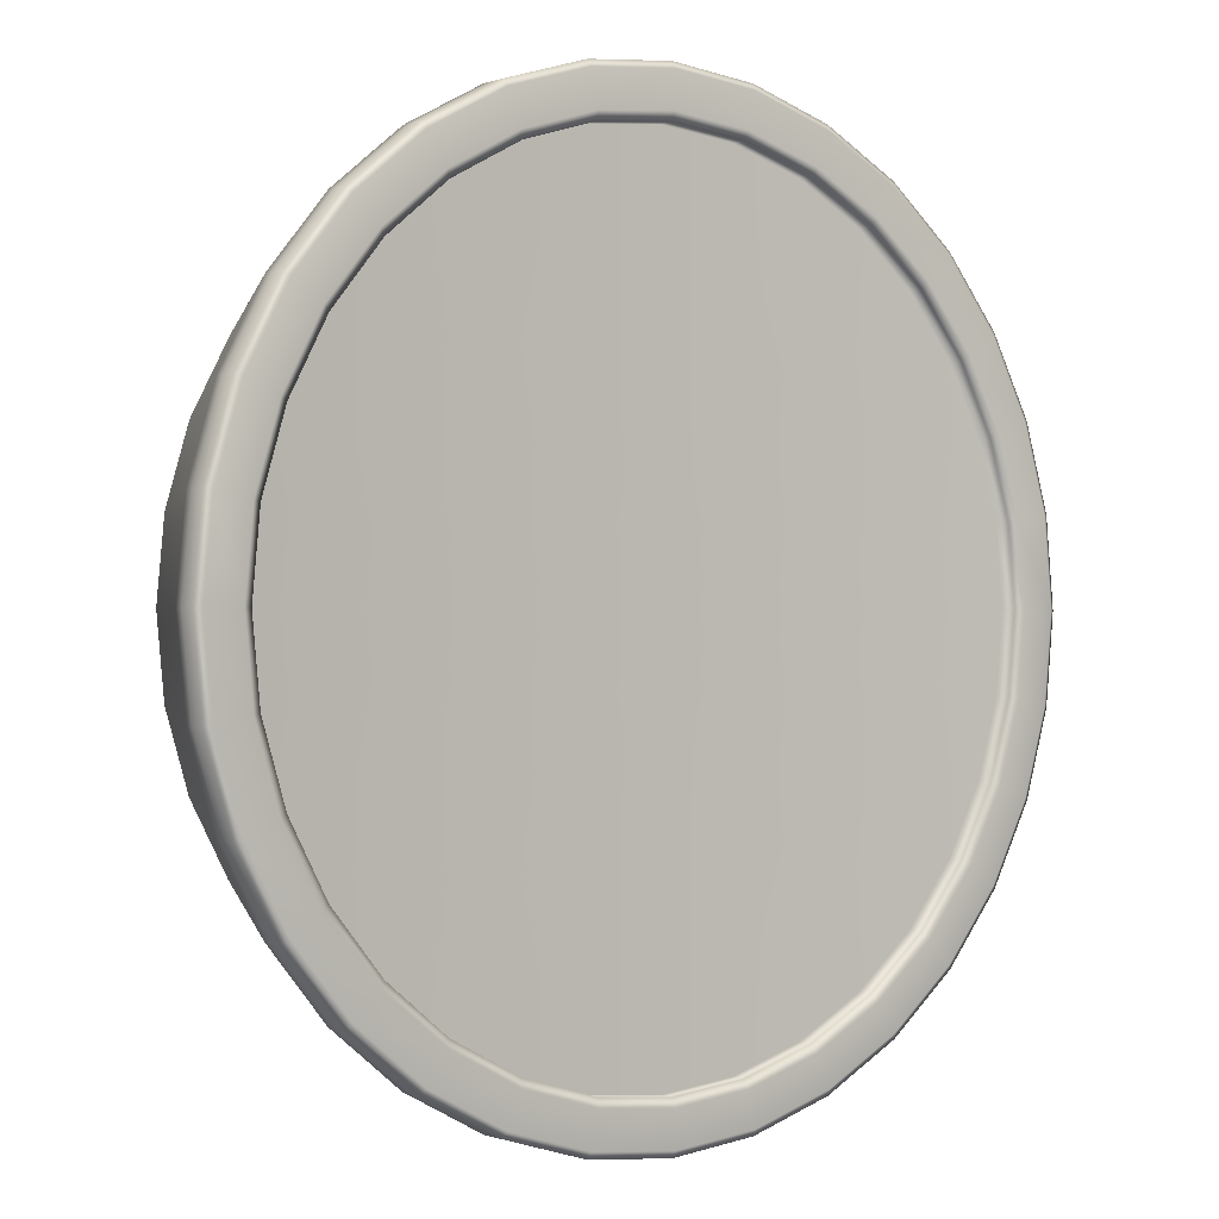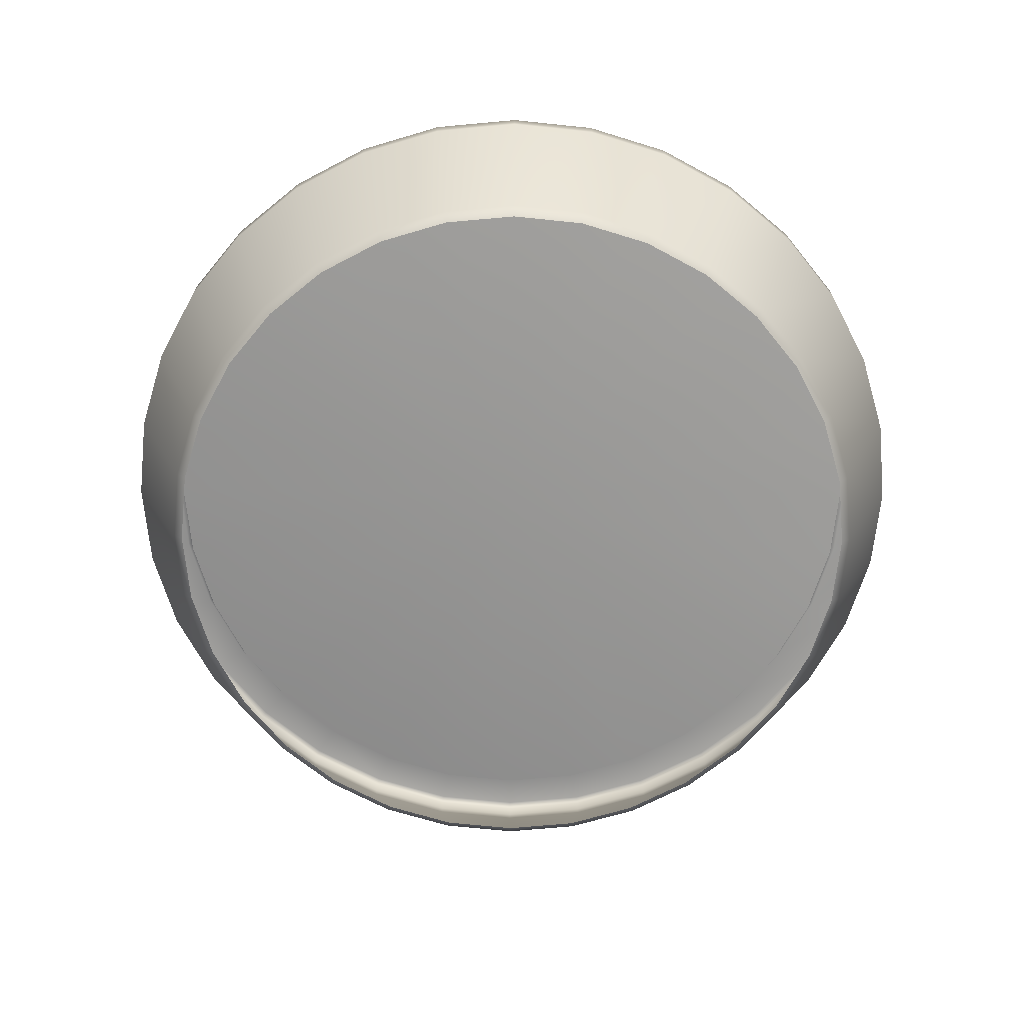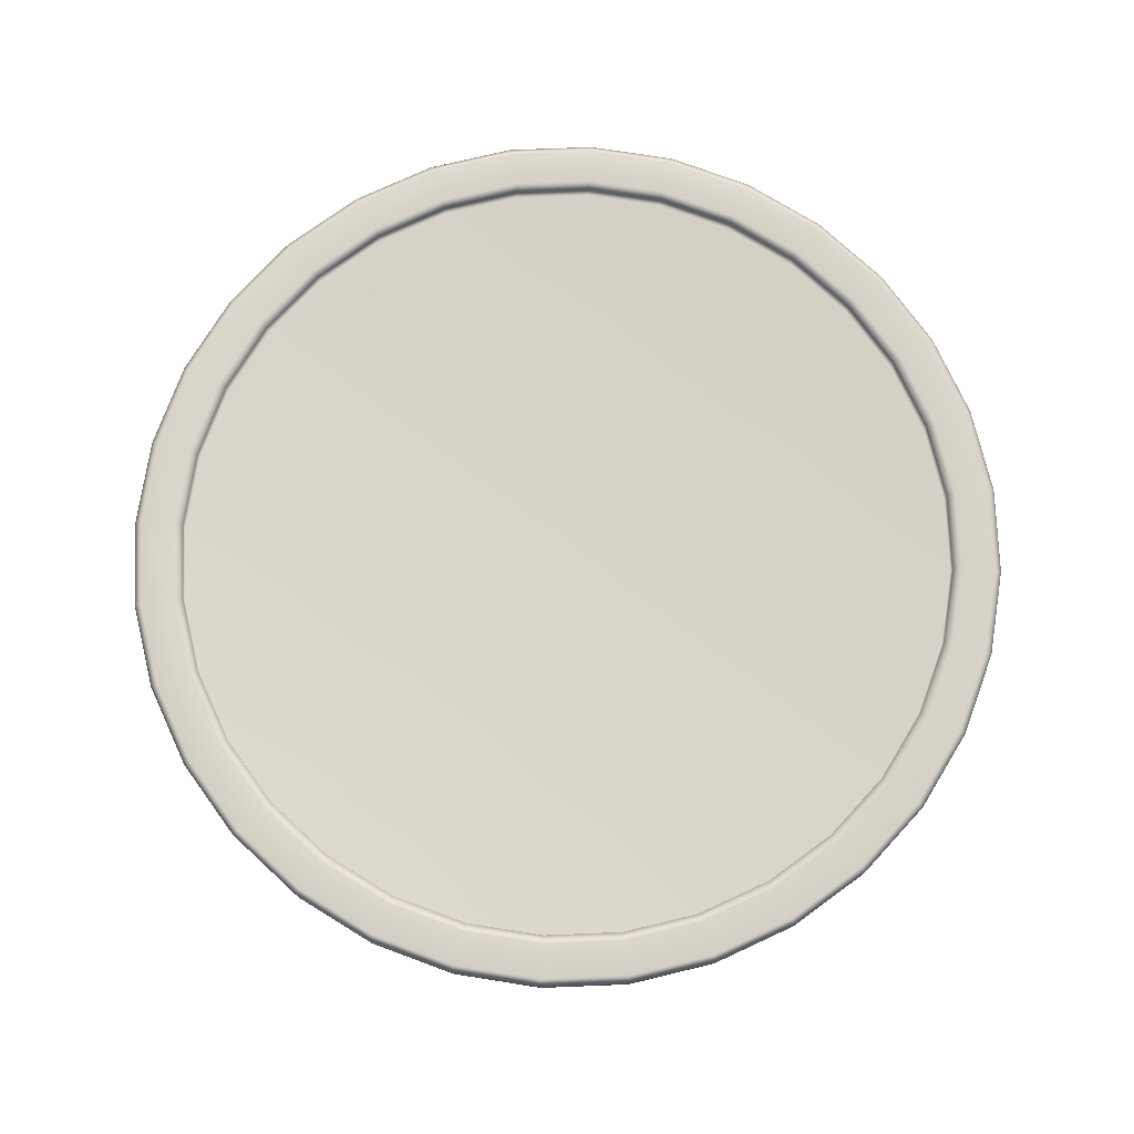
<metadata>
{"format":"obj","ext":"obj","renderer":"f3d","projection":"perspective","resolution":1024,"background":"white","views":[{"elev":-0.3,"azim":141.9,"up":"+Z"},{"elev":-68.2,"azim":-124.1,"up":"+Y"},{"elev":75.8,"azim":127.1,"up":"+Y"}]}
</metadata>
<code>
g EnterContestStage
v 5.221e-05 0.03109 -3.044
v 5.221e-05 -0.08637 -3.044
v -0.5938 -0.08637 -2.985
v -0.5938 0.03109 -2.985
v 5.221e-05 0.06181 -3.109
v -1.165 -0.08637 -2.812
v -0.6065 0.06181 -3.049
v 5.221e-05 0.06181 -3.373
v -1.165 0.03109 -2.812
v -1.691 -0.08637 -2.531
v -0.6581 0.06181 -3.308
v 5.221e-05 0.03109 -3.424
v -1.19 0.06181 -2.872
v -1.691 0.03109 -2.531
v -2.152 -0.08637 -2.152
v -0.668 0.03109 -3.358
v 5.221e-05 -0.08637 -3.424
v -0.668 -0.08637 -3.358
v -1.291 0.06181 -3.117
v -1.31 0.03109 -3.164
v -1.31 -0.08637 -3.164
v -1.727 0.06181 -2.585
v -2.152 0.03109 -2.152
v -2.531 -0.08637 -1.691
v -1.874 0.06181 -2.805
v -1.902 0.03109 -2.847
v -1.902 -0.08637 -2.847
v -2.198 0.06181 -2.198
v -2.531 0.03109 -1.691
v -2.812 -0.08637 -1.165
v -2.385 0.06181 -2.385
v -2.421 0.03109 -2.421
v -2.421 -0.08637 -2.421
v -2.585 0.06181 -1.727
v -2.812 0.03109 -1.165
v -2.985 -0.08637 -0.5938
v -2.805 0.06181 -1.874
v -2.847 0.03109 -1.902
v -2.847 -0.08637 -1.902
v -2.872 0.06181 -1.19
v -2.985 0.03109 -0.5938
v -3.044 -0.08637 -5.221e-05
v -3.117 0.06181 -1.291
v -3.164 0.03109 -1.31
v -3.164 -0.08637 -1.31
v -3.049 0.06181 -0.6065
v -3.044 0.03109 -5.221e-05
v -2.985 -0.08637 0.5938
v -3.308 0.06181 -0.6581
v -3.358 0.03109 -0.668
v -3.358 -0.08637 -0.668
v -3.109 0.06181 -5.221e-05
v -2.985 0.03109 0.5938
v -2.812 -0.08637 1.165
v -3.373 0.06181 -5.221e-05
v -3.424 0.03109 -5.221e-05
v -3.424 -0.08637 -5.221e-05
v -3.049 0.06181 0.6065
v -2.812 0.03109 1.165
v -2.531 -0.08637 1.691
v -3.308 0.06181 0.6581
v -3.358 0.03109 0.668
v -3.358 -0.08637 0.668
v -2.872 0.06181 1.19
v -2.531 0.03109 1.691
v -2.152 -0.08637 2.152
v -3.117 0.06181 1.291
v -3.164 0.03109 1.31
v -3.164 -0.08637 1.31
v -2.585 0.06181 1.727
v -2.152 0.03109 2.152
v -1.691 -0.08637 2.531
v -2.805 0.06181 1.874
v -2.847 0.03109 1.902
v -2.847 -0.08637 1.902
v -2.198 0.06181 2.198
v -1.691 0.03109 2.531
v -1.165 -0.08637 2.812
v -2.385 0.06181 2.385
v -2.421 0.03109 2.421
v -2.421 -0.08637 2.421
v -1.727 0.06181 2.585
v -1.165 0.03109 2.812
v -0.5938 -0.08637 2.985
v -1.874 0.06181 2.805
v -1.902 0.03109 2.847
v -1.902 -0.08637 2.847
v -1.19 0.06181 2.872
v -0.5938 0.03109 2.985
v -5.221e-05 -0.08637 3.044
v -1.291 0.06181 3.117
v -1.31 0.03109 3.164
v -1.31 -0.08637 3.164
v -0.6065 0.06181 3.049
v -5.221e-05 0.03109 3.044
v 0.5938 -0.08637 2.985
v -0.6581 0.06181 3.308
v -0.668 0.03109 3.358
v -0.668 -0.08637 3.358
v -5.221e-05 0.06181 3.109
v 0.5938 0.03109 2.985
v 1.165 -0.08637 2.812
v -5.221e-05 0.06181 3.373
v -5.221e-05 0.03109 3.424
v -5.221e-05 -0.08637 3.424
v 0.6065 0.06181 3.049
v 1.165 0.03109 2.812
v 1.691 -0.08637 2.531
v 0.6581 0.06181 3.308
v 0.668 0.03109 3.358
v 0.668 -0.08637 3.358
v 1.19 0.06181 2.872
v 1.691 0.03109 2.531
v 2.152 -0.08637 2.152
v 1.291 0.06181 3.117
v 1.31 0.03109 3.164
v 1.31 -0.08637 3.164
v 1.727 0.06181 2.585
v 2.152 0.03109 2.152
v 2.531 -0.08637 1.691
v 1.874 0.06181 2.805
v 1.902 0.03109 2.847
v 1.902 -0.08637 2.847
v 2.198 0.06181 2.198
v 2.531 0.03109 1.691
v 2.812 -0.08637 1.165
v 2.385 0.06181 2.385
v 2.421 0.03109 2.421
v 2.421 -0.08637 2.421
v 2.585 0.06181 1.727
v 2.812 0.03109 1.165
v 2.985 -0.08637 0.5938
v 2.805 0.06181 1.874
v 2.847 0.03109 1.902
v 2.847 -0.08637 1.902
v 2.872 0.06181 1.19
v 2.985 0.03109 0.5938
v 3.044 -0.08637 -5.221e-05
v 3.117 0.06181 1.291
v 3.164 0.03109 1.31
v 3.164 -0.08637 1.31
v 3.049 0.06181 0.6065
v 3.044 0.03109 -5.221e-05
v 2.985 -0.08637 -0.5937
v 3.308 0.06181 0.6581
v 3.358 0.03109 0.668
v 3.358 -0.08637 0.668
v 3.109 0.06181 -5.221e-05
v 2.985 0.03109 -0.5937
v 2.812 -0.08637 -1.165
v 3.373 0.06181 5.221e-05
v 3.424 0.03109 5.221e-05
v 3.424 -0.08637 5.221e-05
v 3.049 0.06181 -0.6065
v 2.812 0.03109 -1.165
v 2.531 -0.08637 -1.691
v 3.308 0.06181 -0.6581
v 3.358 0.03109 -0.668
v 3.358 -0.08637 -0.668
v 2.872 0.06181 -1.19
v 2.531 0.03109 -1.691
v 2.152 -0.08637 -2.152
v 3.117 0.06181 -1.291
v 3.164 0.03109 -1.31
v 3.164 -0.08637 -1.31
v 2.585 0.06181 -1.727
v 2.152 0.03109 -2.152
v 1.691 -0.08637 -2.531
v 2.805 0.06181 -1.874
v 2.847 0.03109 -1.902
v 2.847 -0.08637 -1.902
v 2.198 0.06181 -2.198
v 1.691 0.03109 -2.531
v 1.165 -0.08637 -2.812
v 2.385 0.06181 -2.385
v 2.421 0.03109 -2.421
v 2.421 -0.08637 -2.421
v 1.727 0.06181 -2.585
v 1.165 0.03109 -2.812
v 0.5938 -0.08637 -2.985
v 1.874 0.06181 -2.805
v 1.902 0.03109 -2.847
v 1.902 -0.08637 -2.847
v 1.19 0.06181 -2.872
v 0.5938 0.03109 -2.985
v 5.221e-05 -0.08637 -3.044
v 5.221e-05 0.03109 -3.044
v 0.6065 0.06181 -3.049
v 5.221e-05 0.06181 -3.109
v 1.291 0.06181 -3.117
v 1.31 0.03109 -3.164
v 1.31 -0.08637 -3.164
v 0.6581 0.06181 -3.308
v 5.221e-05 0.06181 -3.373
v 0.668 0.03109 -3.358
v 0.668 -0.08637 -3.358
v 5.221e-05 0.03109 -3.424
v 5.221e-05 -0.08637 -3.424
v -0.668 -0.1535 -3.358
v 5.221e-05 -1.197 -2.961
v 5.221e-05 -0.1535 -3.424
v -0.5776 -1.197 -2.904
v 5.221e-05 -1.267 -2.887
v -1.31 -0.1535 -3.164
v -0.5631 -1.267 -2.831
v -1.133 -1.197 -2.736
v -1.902 -0.1535 -2.847
v -1.105 -1.267 -2.667
v -1.645 -1.197 -2.462
v -2.421 -0.1535 -2.421
v -1.604 -1.267 -2.4
v -2.094 -1.197 -2.094
v -2.847 -0.1535 -1.902
v -2.041 -1.267 -2.041
v -2.462 -1.197 -1.645
v -3.164 -0.1535 -1.31
v -2.4 -1.267 -1.604
v -2.736 -1.197 -1.133
v -3.358 -0.1535 -0.668
v -2.667 -1.267 -1.105
v -2.904 -1.197 -0.5776
v -3.424 -0.1535 -5.221e-05
v -2.831 -1.267 -0.5631
v -2.961 -1.197 -5.221e-05
v -3.358 -0.1535 0.668
v -2.887 -1.267 -5.221e-05
v -2.904 -1.197 0.5776
v -3.164 -0.1535 1.31
v -2.831 -1.267 0.5631
v -2.736 -1.197 1.133
v -2.847 -0.1535 1.902
v -2.667 -1.267 1.105
v -2.462 -1.197 1.645
v -2.421 -0.1535 2.421
v -2.4 -1.267 1.604
v -2.094 -1.197 2.094
v -1.902 -0.1535 2.847
v -2.041 -1.267 2.041
v -1.645 -1.197 2.462
v -1.31 -0.1535 3.164
v -1.604 -1.267 2.4
v -1.133 -1.197 2.736
v -0.668 -0.1535 3.358
v -1.105 -1.267 2.667
v -0.5776 -1.197 2.904
v -5.221e-05 -0.1535 3.424
v -0.5631 -1.267 2.831
v -5.221e-05 -1.197 2.961
v 0.668 -0.1535 3.358
v -5.221e-05 -1.267 2.887
v 0.5776 -1.197 2.904
v 1.31 -0.1535 3.164
v 0.5631 -1.267 2.831
v 1.133 -1.197 2.736
v 1.902 -0.1535 2.847
v 1.105 -1.267 2.667
v 1.645 -1.197 2.462
v 2.421 -0.1535 2.421
v 1.604 -1.267 2.4
v 2.094 -1.197 2.094
v 2.847 -0.1535 1.902
v 2.041 -1.267 2.041
v 2.462 -1.197 1.645
v 3.164 -0.1535 1.31
v 2.4 -1.267 1.604
v 2.736 -1.197 1.133
v 3.358 -0.1535 0.668
v 2.667 -1.267 1.105
v 2.904 -1.197 0.5776
v 3.424 -0.1535 5.221e-05
v 2.831 -1.267 0.5631
v 2.961 -1.197 5.221e-05
v 3.358 -0.1535 -0.668
v 2.887 -1.267 5.221e-05
v 2.904 -1.197 -0.5776
v 3.164 -0.1535 -1.31
v 2.831 -1.267 -0.5631
v 2.736 -1.197 -1.133
v 2.847 -0.1535 -1.902
v 2.667 -1.267 -1.105
v 2.462 -1.197 -1.645
v 2.421 -0.1535 -2.421
v 2.4 -1.267 -1.604
v 2.094 -1.197 -2.094
v 1.902 -0.1535 -2.847
v 2.041 -1.267 -2.041
v 1.645 -1.197 -2.462
v 1.31 -0.1535 -3.164
v 1.604 -1.267 -2.4
v 1.133 -1.197 -2.736
v 0.668 -0.1535 -3.358
v 1.105 -1.267 -2.667
v 0.5776 -1.197 -2.904
v 5.221e-05 -0.1535 -3.424
v 0.5631 -1.267 -2.831
v 5.221e-05 -1.197 -2.961
v 5.221e-05 -1.267 -2.887
v 3.044 -0.08637 -5.221e-05
v 2.985 -0.08637 0.5938
v -5.221e-05 -0.08637 5.221e-05
v 2.985 -0.08637 -0.5937
v 2.812 -0.08637 1.165
v 2.812 -0.08637 -1.165
v 2.531 -0.08637 1.691
v 2.531 -0.08637 -1.691
v 2.152 -0.08637 2.152
v 2.152 -0.08637 -2.152
v 1.691 -0.08637 2.531
v 1.691 -0.08637 -2.531
v 1.165 -0.08637 2.812
v 1.165 -0.08637 -2.812
v 0.5938 -0.08637 2.985
v 0.5938 -0.08637 -2.985
v -5.221e-05 -0.08637 3.044
v 5.221e-05 -0.08637 -3.044
v -0.5938 -0.08637 2.985
v -0.5938 -0.08637 -2.985
v -1.165 -0.08637 2.812
v -1.165 -0.08637 -2.812
v -1.691 -0.08637 2.531
v -1.691 -0.08637 -2.531
v -2.152 -0.08637 2.152
v -2.152 -0.08637 -2.152
v -2.531 -0.08637 1.691
v -2.531 -0.08637 -1.691
v -2.812 -0.08637 1.165
v -2.812 -0.08637 -1.165
v -2.985 -0.08637 0.5938
v -2.985 -0.08637 -0.5938
v -3.044 -0.08637 -5.221e-05
g EnterContestStage_0
f 3 2 1
f 4 3 1
f 4 1 5
f 6 3 4
f 7 4 5
f 7 5 8
f 9 6 4
f 9 4 7
f 10 6 9
f 11 7 8
f 8 12 11
f 13 9 7
f 13 7 11
f 14 10 9
f 14 9 13
f 15 10 14
f 12 16 11
f 12 17 16
f 17 18 16
f 19 13 11
f 11 16 19
f 16 18 20
f 16 20 19
f 18 21 20
f 22 14 13
f 22 13 19
f 23 15 14
f 23 14 22
f 24 15 23
f 19 20 25
f 25 22 19
f 20 21 26
f 20 26 25
f 21 27 26
f 28 23 22
f 28 22 25
f 29 24 23
f 29 23 28
f 30 24 29
f 25 26 31
f 31 28 25
f 26 27 32
f 26 32 31
f 27 33 32
f 34 29 28
f 34 28 31
f 35 30 29
f 35 29 34
f 36 30 35
f 31 32 37
f 37 34 31
f 32 33 38
f 32 38 37
f 33 39 38
f 40 35 34
f 40 34 37
f 41 36 35
f 41 35 40
f 42 36 41
f 37 38 43
f 43 40 37
f 38 39 44
f 38 44 43
f 39 45 44
f 46 41 40
f 46 40 43
f 47 42 41
f 47 41 46
f 48 42 47
f 43 44 49
f 49 46 43
f 44 45 50
f 44 50 49
f 45 51 50
f 52 47 46
f 52 46 49
f 53 48 47
f 53 47 52
f 54 48 53
f 49 50 55
f 55 52 49
f 50 51 56
f 50 56 55
f 51 57 56
f 58 53 52
f 58 52 55
f 59 54 53
f 59 53 58
f 60 54 59
f 55 56 61
f 61 58 55
f 56 57 62
f 56 62 61
f 57 63 62
f 64 59 58
f 64 58 61
f 65 60 59
f 65 59 64
f 66 60 65
f 61 62 67
f 67 64 61
f 62 63 68
f 62 68 67
f 63 69 68
f 70 65 64
f 70 64 67
f 71 66 65
f 71 65 70
f 72 66 71
f 67 68 73
f 73 70 67
f 68 69 74
f 68 74 73
f 69 75 74
f 76 71 70
f 76 70 73
f 77 72 71
f 77 71 76
f 78 72 77
f 73 74 79
f 79 76 73
f 74 75 80
f 74 80 79
f 75 81 80
f 82 77 76
f 82 76 79
f 83 78 77
f 83 77 82
f 84 78 83
f 79 80 85
f 85 82 79
f 80 81 86
f 80 86 85
f 81 87 86
f 88 83 82
f 88 82 85
f 89 84 83
f 89 83 88
f 90 84 89
f 85 86 91
f 91 88 85
f 86 87 92
f 86 92 91
f 87 93 92
f 94 89 88
f 94 88 91
f 95 90 89
f 95 89 94
f 96 90 95
f 91 92 97
f 97 94 91
f 92 93 98
f 92 98 97
f 93 99 98
f 100 95 94
f 100 94 97
f 101 96 95
f 101 95 100
f 102 96 101
f 97 98 103
f 103 100 97
f 98 99 104
f 98 104 103
f 99 105 104
f 106 101 100
f 106 100 103
f 107 102 101
f 107 101 106
f 108 102 107
f 103 104 109
f 109 106 103
f 104 105 110
f 104 110 109
f 105 111 110
f 112 107 106
f 112 106 109
f 113 108 107
f 113 107 112
f 114 108 113
f 109 110 115
f 115 112 109
f 110 111 116
f 110 116 115
f 111 117 116
f 118 113 112
f 118 112 115
f 119 114 113
f 119 113 118
f 120 114 119
f 115 116 121
f 121 118 115
f 116 117 122
f 116 122 121
f 117 123 122
f 124 119 118
f 124 118 121
f 125 120 119
f 125 119 124
f 126 120 125
f 121 122 127
f 127 124 121
f 122 123 128
f 122 128 127
f 123 129 128
f 130 125 124
f 130 124 127
f 131 126 125
f 131 125 130
f 132 126 131
f 127 128 133
f 133 130 127
f 128 129 134
f 128 134 133
f 129 135 134
f 136 131 130
f 136 130 133
f 137 132 131
f 137 131 136
f 138 132 137
f 133 134 139
f 139 136 133
f 134 135 140
f 134 140 139
f 135 141 140
f 142 137 136
f 142 136 139
f 143 138 137
f 143 137 142
f 144 138 143
f 139 140 145
f 145 142 139
f 140 141 146
f 140 146 145
f 141 147 146
f 148 143 142
f 148 142 145
f 149 144 143
f 149 143 148
f 150 144 149
f 145 146 151
f 151 148 145
f 146 147 152
f 146 152 151
f 147 153 152
f 154 149 148
f 154 148 151
f 155 150 149
f 155 149 154
f 156 150 155
f 151 152 157
f 157 154 151
f 152 153 158
f 152 158 157
f 153 159 158
f 160 155 154
f 160 154 157
f 161 156 155
f 161 155 160
f 162 156 161
f 157 158 163
f 163 160 157
f 158 159 164
f 158 164 163
f 159 165 164
f 166 161 160
f 166 160 163
f 167 162 161
f 167 161 166
f 168 162 167
f 163 164 169
f 169 166 163
f 164 165 170
f 164 170 169
f 165 171 170
f 172 167 166
f 172 166 169
f 173 168 167
f 173 167 172
f 174 168 173
f 169 170 175
f 175 172 169
f 170 171 176
f 170 176 175
f 171 177 176
f 178 173 172
f 178 172 175
f 179 174 173
f 179 173 178
f 180 174 179
f 175 176 181
f 181 178 175
f 176 177 182
f 176 182 181
f 177 183 182
f 184 179 178
f 184 178 181
f 185 180 179
f 185 179 184
f 186 180 185
f 187 186 185
f 187 185 188
f 188 185 184
f 189 187 188
f 190 184 181
f 181 182 190
f 188 184 190
f 182 183 191
f 182 191 190
f 183 192 191
f 189 188 193
f 193 188 190
f 190 191 193
f 194 189 193
f 191 192 195
f 191 195 193
f 193 195 194
f 192 196 195
f 195 197 194
f 195 196 197
f 196 198 197
f 201 200 199
f 200 202 199
f 200 203 202
f 199 202 204
f 203 205 202
f 202 206 204
f 202 205 206
f 204 206 207
f 205 208 206
f 206 209 207
f 206 208 209
f 207 209 210
f 208 211 209
f 209 212 210
f 209 211 212
f 210 212 213
f 211 214 212
f 212 215 213
f 212 214 215
f 213 215 216
f 214 217 215
f 215 218 216
f 215 217 218
f 216 218 219
f 217 220 218
f 218 221 219
f 218 220 221
f 219 221 222
f 220 223 221
f 221 224 222
f 221 223 224
f 222 224 225
f 223 226 224
f 224 227 225
f 224 226 227
f 225 227 228
f 226 229 227
f 227 230 228
f 227 229 230
f 228 230 231
f 229 232 230
f 230 233 231
f 230 232 233
f 231 233 234
f 232 235 233
f 233 236 234
f 233 235 236
f 234 236 237
f 235 238 236
f 236 239 237
f 236 238 239
f 237 239 240
f 238 241 239
f 239 242 240
f 239 241 242
f 240 242 243
f 241 244 242
f 242 245 243
f 242 244 245
f 243 245 246
f 244 247 245
f 245 248 246
f 245 247 248
f 246 248 249
f 247 250 248
f 248 251 249
f 248 250 251
f 249 251 252
f 250 253 251
f 251 254 252
f 251 253 254
f 252 254 255
f 253 256 254
f 254 257 255
f 254 256 257
f 255 257 258
f 256 259 257
f 257 260 258
f 257 259 260
f 258 260 261
f 259 262 260
f 260 263 261
f 260 262 263
f 261 263 264
f 262 265 263
f 263 266 264
f 263 265 266
f 264 266 267
f 265 268 266
f 266 269 267
f 266 268 269
f 267 269 270
f 268 271 269
f 269 272 270
f 269 271 272
f 270 272 273
f 271 274 272
f 272 275 273
f 272 274 275
f 273 275 276
f 274 277 275
f 275 278 276
f 275 277 278
f 276 278 279
f 277 280 278
f 278 281 279
f 278 280 281
f 279 281 282
f 280 283 281
f 281 284 282
f 281 283 284
f 282 284 285
f 283 286 284
f 284 287 285
f 284 286 287
f 285 287 288
f 286 289 287
f 287 290 288
f 287 289 290
f 288 290 291
f 289 292 290
f 290 293 291
f 290 292 293
f 291 293 294
f 292 295 293
f 293 296 294
f 293 295 296
f 295 297 296
g EnterContestStage_1
f 300 299 298
f 300 298 301
f 300 302 299
f 300 301 303
f 300 304 302
f 300 303 305
f 300 306 304
f 300 305 307
f 300 308 306
f 300 307 309
f 300 310 308
f 300 309 311
f 300 312 310
f 300 311 313
f 300 314 312
f 300 313 315
f 300 316 314
f 300 315 317
f 300 318 316
f 300 317 319
f 300 320 318
f 300 319 321
f 300 322 320
f 300 321 323
f 300 324 322
f 300 323 325
f 300 326 324
f 300 325 327
f 300 328 326
f 300 327 329
f 300 330 328
f 300 329 330
g EnterContestStage_2
f 291 294 198
f 196 291 198
f 288 291 196
f 192 288 196
f 285 288 192
f 183 285 192
f 282 285 183
f 177 282 183
f 279 282 177
f 171 279 177
f 276 279 171
f 165 276 171
f 273 276 165
f 159 273 165
f 270 273 159
f 153 270 159
f 267 270 153
f 147 267 153
f 264 267 147
f 141 264 147
f 261 264 141
f 135 261 141
f 258 261 135
f 129 258 135
f 255 258 129
f 123 255 129
f 252 255 123
f 117 252 123
f 249 252 117
f 111 249 117
f 246 249 111
f 105 246 111
f 243 246 105
f 99 243 105
f 240 243 99
f 93 240 99
f 237 240 93
f 87 237 93
f 234 237 87
f 81 234 87
f 231 234 81
f 75 231 81
f 228 231 75
f 69 228 75
f 225 228 69
f 63 225 69
f 222 225 63
f 57 222 63
f 219 222 57
f 51 219 57
f 216 219 51
f 45 216 51
f 213 216 45
f 39 213 45
f 210 213 39
f 33 210 39
f 207 210 33
f 27 207 33
f 204 207 27
f 21 204 27
f 199 204 21
f 18 199 21
f 201 199 18
f 17 201 18

</code>
